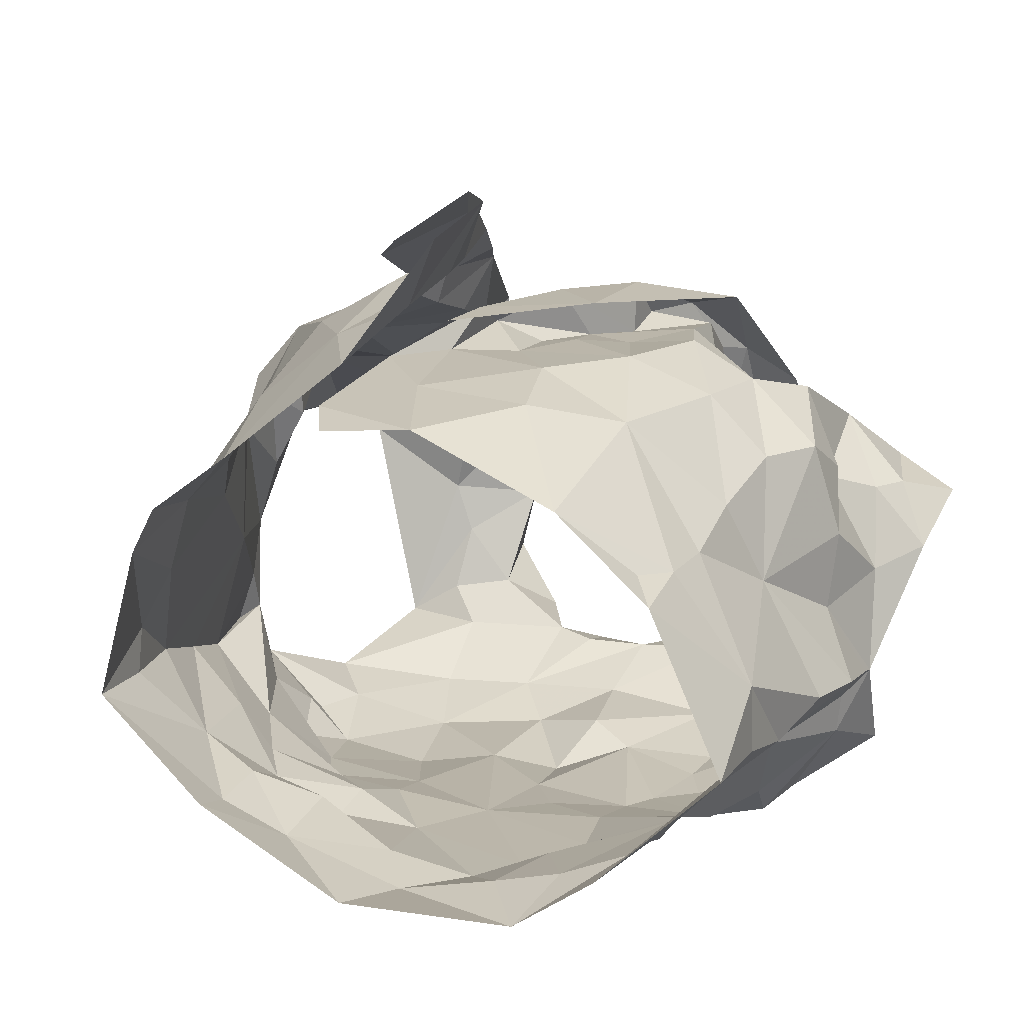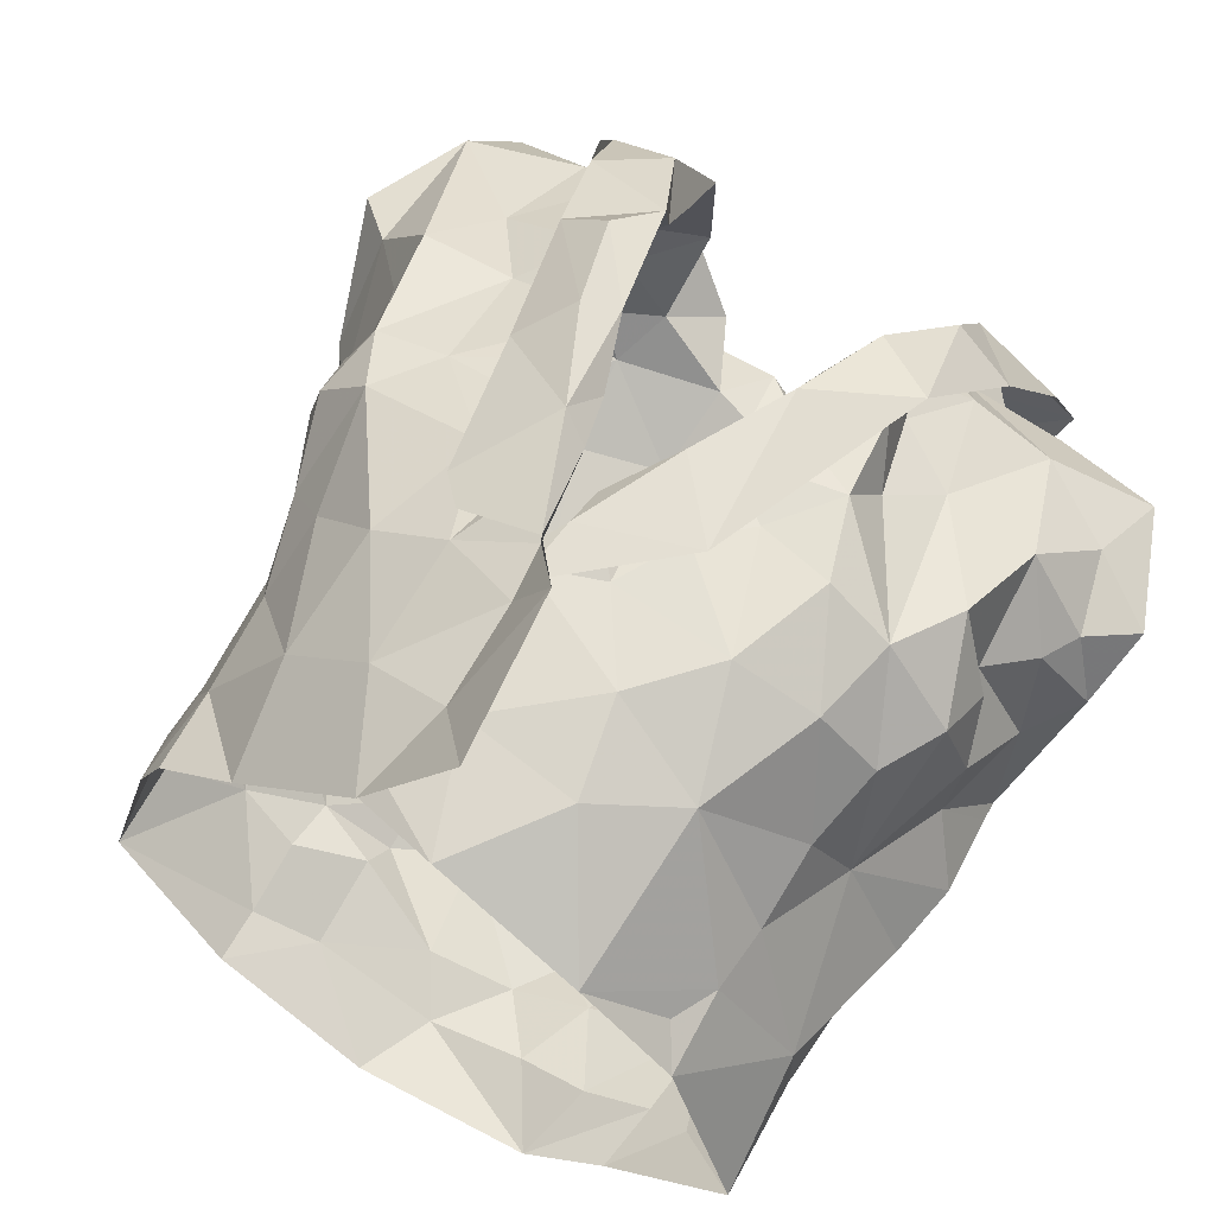
<metadata>
{"format":"obj","ext":"obj","renderer":"f3d","projection":"perspective","resolution":1024,"background":"white","views":[{"elev":23.7,"azim":23.4,"up":"+Z"},{"elev":74.1,"azim":32.9,"up":"+Z"}]}
</metadata>
<code>
v -1.09 0.02381 0.2181
v -1.083 0.03817 0.2143
v -1.068 0.1313 0.2228
v -1.065 0.1491 0.2095
v -1.052 0.1841 0.1926
v -1.037 0.1966 0.187
v -1.054 0.1279 0.1349
v -1.045 0.1093 0.1509
v -1.055 0.06 0.1517
v -1.055 0.03439 0.1606
v -1.081 0.01141 0.2143
v -1.058 0.03909 0.1803
v -1.04 0.174 0.1742
v -1.052 0.1562 0.1708
v -1.048 0.1419 0.1396
v -1.06 0.1247 0.1687
v -1.082 0.05885 0.2123
v -1.049 0.08462 0.1562
v -1.048 0.1354 0.142
v -1.058 0.1721 0.194
v -1.059 0.133 0.1923
v -1.071 0.1578 0.2014
v -1.071 0.0906 0.1909
v -1.248 0.0319 0.2121
v -1.25 0.06278 0.2141
v -1.27 0.12 0.2216
v -1.306 0.1921 0.1723
v -1.281 0.119 0.1244
v -1.274 0.09023 0.1282
v -1.27 0.06662 0.1389
v -1.259 0.01415 0.1556
v -1.257 -0.01254 0.1609
v -1.245 0.00537 0.2199
v -1.261 0.02057 0.1689
v -1.251 0.001476 0.2056
v -1.275 0.1403 0.1794
v -1.293 0.154 0.1514
v -1.256 0.06939 0.1976
v -1.256 0.03297 0.1855
v -1.276 0.1223 0.1419
v -1.266 0.1457 0.1984
v -1.282 0.1383 0.1558
v -1.274 0.1178 0.2014
v -1.265 0.09724 0.1684
v -1.266 0.04121 0.1506
v -1.121 0.2036 0.2444
v -1.099 0.2507 0.09972
v -1.181 0.2236 0.0657
v -1.172 0.2408 0.06196
v -1.164 0.2325 0.07618
v -1.162 0.2253 0.08829
v -1.11 0.2495 0.1276
v -1.105 0.2408 0.1604
v -1.12 0.2393 0.174
v -1.128 0.1969 0.2358
v -1.151 0.1813 0.2345
v -1.14 0.1477 0.2431
v -1.169 0.1384 0.2426
v -1.152 0.2443 0.0848
v -1.2 0.08412 0.2508
v -1.159 0.243 0.06686
v -1.126 0.2509 0.08021
v -1.133 0.2285 0.07813
v -1.184 0.0937 0.2624
v -1.146 0.1284 0.2627
v -1.186 0.102 0.2494
v -1.123 0.262 0.1557
v -1.123 0.2584 0.1228
v -1.182 0.1296 0.2511
v -1.16 0.1617 0.2386
v -1.107 0.2341 0.2047
v -1.134 0.2195 0.21
v -1.134 0.2373 0.1869
v -1.097 0.254 0.1644
v -1.09 0.2638 0.131
v -1.106 0.2596 0.1113
v -1.135 0.2336 0.08938
v -1.182 0.116 0.2603
v -1.167 0.1511 0.2576
v -1.142 0.2161 0.2354
v -1.151 0.1966 0.2372
v -1.113 0.2456 0.1488
v -1.12 0.2527 0.0992
v -1.152 0.184 0.252
v -1.134 0.2288 0.2152
v -1.128 0.2397 0.212
v -1.127 0.2559 0.1799
v -1.076 0.2302 0.09651
v -1.196 0.02555 0.2468
v -1.204 0.04102 0.2484
v -1.162 0.01909 0.255
v -1.114 0.2264 0.2006
v -1.079 0.2405 0.1287
v -1.111 0.2403 0.1071
v -1.054 0.2372 0.172
v -1.113 0.01392 0.2387
v -1.165 0.1104 0.2491
v -1.177 0.05697 0.2536
v -1.083 0.08517 0.2175
v -1.088 0.2423 0.1658
v -1.139 0.05352 0.2544
v -1.079 0.1107 0.2252
v -1.154 0.1327 0.2473
v -1.124 0.1683 0.2436
v -1.081 0.1616 0.2313
v -1.126 0.2067 0.2116
v -1.093 0.139 0.2401
v -1.06 0.2102 0.192
v -1.119 0.1787 0.2264
v -1.112 0.0712 0.2462
v -1.146 0.08455 0.2548
v -1.126 0.109 0.2534
v -1.098 0.1106 0.2437
v -1.115 0.1425 0.2493
v -1.105 0.1936 0.2117
v -1.074 0.1922 0.2111
v -1.086 0.2259 0.1923
v -1.204 0.09619 0.2865
v -1.241 0.2009 0.2226
v -1.251 0.2373 0.1971
v -1.182 0.2208 0.0887
v -1.196 0.2244 0.08962
v -1.24 0.2394 0.1733
v -1.228 0.2028 0.2189
v -1.21 0.1818 0.2305
v -1.208 0.1615 0.2412
v -1.21 0.1425 0.2496
v -1.191 0.1478 0.2702
v -1.196 0.1225 0.2689
v -1.185 0.1292 0.283
v -1.185 0.242 0.07943
v -1.207 0.2422 0.07383
v -1.224 0.2014 0.2414
v -1.168 0.08702 0.3068
v -1.228 0.2606 0.105
v -1.213 0.1056 0.2775
v -1.195 0.1352 0.2859
v -1.246 0.2452 0.1018
v -1.22 0.256 0.1683
v -1.227 0.2384 0.07364
v -1.223 0.2328 0.1016
v -1.248 0.2281 0.2034
v -1.216 0.2211 0.2095
v -1.216 0.2181 0.2265
v -1.228 0.243 0.2017
v -1.219 0.2382 0.1872
v -1.226 0.1536 0.2538
v -1.177 0.09734 0.306
v -1.233 0.2573 0.1446
v -1.252 0.2465 0.1796
v -1.213 0.169 0.2651
v -1.219 0.2528 0.1331
v -1.203 0.176 0.2571
v -1.208 0.2486 0.08747
v -1.222 0.01049 0.2393
v -1.161 0.0356 0.3102
v -1.177 0.05156 0.282
v -1.24 0.2356 0.1199
v -1.282 0.2394 0.1551
v -1.292 0.2252 0.1705
v -1.178 0.08401 0.2823
v -1.235 0.2311 0.1976
v -1.246 0.08604 0.2337
v -1.185 0.02041 0.2721
v -1.272 0.1344 0.2092
v -1.206 0.1435 0.2619
v -1.253 0.2324 0.1843
v -1.278 0.166 0.1911
v -1.245 0.1817 0.2111
v -1.262 0.2023 0.1936
v -1.26 0.0924 0.2139
v -1.265 0.1423 0.2268
v -1.247 0.2388 0.1363
v -1.203 0.09111 0.2736
v -1.181 0.1013 0.2819
v -1.242 0.1449 0.2346
v -1.254 0.1232 0.2409
v -1.228 0.04661 0.2456
v -1.203 0.05288 0.2685
v -1.292 0.1804 0.1813
v -1.275 0.1803 0.2076
v -1.225 0.08532 0.259
v -1.215 0.1217 0.2611
v -1.077 0.1188 0.09074
v -1.085 0.0859 0.1031
v -1.091 0.05197 0.1117
v -1.086 0.009869 0.1301
v -1.053 -0.002737 0.1695
v -1.049 0.1576 0.1061
v -1.066 0.09066 0.1327
v -1.055 0.1269 0.1221
v -1.084 0.03926 0.1264
v -1.073 0.008848 0.143
v -1.252 0.1557 0.08105
v -1.258 0.1365 0.08376
v -1.212 0.06407 0.1018
v -1.231 0.0508 0.1146
v -1.221 0.01865 0.1252
v -1.219 -0.005064 0.1274
v -1.217 -0.02266 0.1352
v -1.277 0.1276 0.1268
v -1.281 0.1406 0.1012
v -1.246 0.07611 0.113
v -1.256 0.1264 0.09247
v -1.263 0.1123 0.1064
v -1.241 0.02397 0.1325
v -1.247 0.05716 0.126
v -1.164 0.199 0.08058
v -1.159 0.1692 0.08286
v -1.16 0.1148 0.08364
v -1.147 0.09639 0.08866
v -1.21 0.1245 0.07678
v -1.196 0.0762 0.09354
v -1.199 0.03659 0.1044
v -1.2 0.02812 0.1152
v -1.198 -0.0007665 0.1164
v -1.257 0.2179 0.0892
v -1.23 0.2154 0.08924
v -1.167 -0.02561 0.1133
v -1.266 0.1728 0.08351
v -1.17 0.01613 0.1086
v -1.177 0.0506 0.09648
v -1.221 0.03561 0.1142
v -1.199 0.0546 0.1044
v -1.225 0.07885 0.0918
v -1.198 0.1943 0.07859
v -1.241 0.2242 0.0993
v -1.158 -0.001654 0.1072
v -1.163 0.07726 0.09239
v -1.165 0.1458 0.07281
v -1.197 0.09441 0.08708
v -1.217 0.1579 0.0751
v -1.25 0.1082 0.08768
v -1.242 0.1262 0.07826
v -1.227 0.1854 0.07874
v -1.184 0.1753 0.07447
v -1.233 0.09596 0.08792
v -1.185 0.1334 0.08058
v -1.114 0.1713 0.07603
v -1.108 0.1398 0.07886
v -1.12 0.1259 0.08125
v -1.11 0.04581 0.1042
v -1.119 0.02707 0.1135
v -1.128 0.003138 0.1147
v -1.081 0.2072 0.08647
v -1.125 0.2322 0.09333
v -1.097 0.2269 0.09019
v -1.126 0.1994 0.07793
v -1.088 -0.01178 0.132
v -1.106 0.004507 0.1218
v -1.088 0.06432 0.114
v -1.132 0.0367 0.1005
v -1.078 0.1581 0.08503
v -1.112 -0.02044 0.1158
v -1.076 0.1094 0.1027
v -1.071 0.1332 0.09399
v -1.143 0.02054 0.1029
v -1.12 0.06122 0.0978
v -1.095 0.1733 0.08203
v -1.095 0.1123 0.08717
v -1.125 0.086 0.09363
v -1.115 0.1543 0.0773
v -1.125 0.111 0.08474
v -1.143 0.1617 0.07862
f 102 99 23
f 1 11 2
f 3 102 23
f 14 20 22
f 2 12 17
f 13 6 5
f 12 188 10
f 18 8 23
f 12 2 11
f 188 12 11
f 7 19 8
f 15 13 14
f 16 15 14
f 16 19 15
f 16 14 21
f 20 13 5
f 13 20 14
f 12 9 18
f 3 23 21
f 16 8 19
f 9 12 10
f 17 23 99
f 17 12 23
f 23 12 18
f 22 21 14
f 21 22 4
f 21 4 3
f 8 16 23
f 23 16 21
f 44 40 29
f 37 201 42
f 25 38 24
f 32 34 31
f 35 33 24
f 35 34 32
f 39 34 35
f 37 180 27
f 42 180 37
f 39 35 24
f 34 45 31
f 25 171 38
f 41 168 36
f 24 38 39
f 42 201 40
f 44 42 40
f 44 29 30
f 36 165 41
f 44 171 43
f 42 43 36
f 168 42 36
f 180 42 168
f 38 171 44
f 201 28 40
f 29 40 28
f 43 171 26
f 36 43 165
f 42 44 43
f 44 45 39
f 38 44 39
f 45 34 39
f 44 30 45
f 64 60 78
f 64 78 65
f 60 66 78
f 103 57 70
f 58 70 69
f 66 97 69
f 104 70 57
f 46 65 84
f 59 61 62
f 84 80 46
f 71 46 86
f 94 246 83
f 48 63 61
f 79 65 78
f 94 68 52
f 54 53 67
f 85 55 106
f 73 54 67
f 48 61 49
f 59 50 61
f 61 50 49
f 76 47 75
f 69 78 66
f 61 63 62
f 77 51 59
f 50 59 51
f 104 56 70
f 81 56 55
f 85 80 81
f 73 92 54
f 67 74 87
f 58 69 97
f 70 58 103
f 56 81 84
f 46 80 86
f 81 55 85
f 72 85 106
f 72 92 73
f 72 73 85
f 87 74 71
f 82 67 53
f 67 82 52
f 67 52 68
f 83 68 94
f 83 47 76
f 77 59 83
f 68 76 75
f 76 68 83
f 47 83 62
f 78 69 79
f 56 84 79
f 70 79 69
f 70 56 79
f 80 85 86
f 86 85 73
f 84 81 80
f 71 86 87
f 73 67 87
f 75 74 67
f 68 75 67
f 77 83 246
f 63 47 62
f 62 83 59
f 84 65 79
f 73 87 86
f 57 114 104
f 98 60 90
f 90 91 98
f 58 97 103
f 95 93 100
f 3 4 105
f 117 54 92
f 95 108 6
f 110 17 99
f 110 99 113
f 89 91 90
f 116 22 20
f 60 98 66
f 94 93 247
f 52 93 94
f 88 247 93
f 116 5 108
f 96 11 1
f 96 1 2
f 17 110 2
f 53 52 82
f 113 102 107
f 109 55 104
f 100 117 95
f 2 110 96
f 100 52 53
f 100 93 52
f 99 102 113
f 103 97 112
f 22 116 105
f 72 106 92
f 54 117 100
f 91 96 101
f 98 91 101
f 96 110 101
f 102 3 107
f 4 22 105
f 5 116 20
f 108 5 6
f 115 106 109
f 55 109 106
f 54 100 53
f 108 95 117
f 111 66 98
f 97 66 111
f 111 110 112
f 112 57 103
f 3 105 107
f 113 107 114
f 113 112 110
f 112 97 111
f 104 55 56
f 114 112 113
f 112 114 57
f 111 98 101
f 104 107 109
f 114 107 104
f 109 107 115
f 115 116 117
f 107 105 115
f 117 92 115
f 105 116 115
f 106 115 92
f 116 108 117
f 111 101 110
f 146 139 123
f 122 131 121
f 50 51 131
f 143 124 144
f 49 131 132
f 121 131 51
f 49 50 131
f 154 132 122
f 138 154 135
f 139 173 123
f 175 134 148
f 140 48 132
f 173 139 152
f 130 175 148
f 130 128 129
f 166 153 127
f 48 49 132
f 144 125 153
f 136 148 118
f 142 144 119
f 175 161 134
f 137 136 147
f 148 136 137
f 127 153 126
f 122 132 131
f 154 122 141
f 150 138 149
f 158 173 152
f 139 150 149
f 139 145 150
f 140 132 154
f 154 138 140
f 152 141 158
f 141 135 154
f 119 144 133
f 144 142 145
f 139 146 145
f 124 125 144
f 142 150 145
f 123 162 146
f 144 153 133
f 151 147 119
f 128 153 166
f 143 144 145
f 142 120 150
f 143 146 162
f 145 146 143
f 153 151 133
f 119 133 151
f 137 151 153
f 147 151 137
f 128 130 137
f 153 128 137
f 139 149 152
f 149 135 152
f 135 149 138
f 126 153 125
f 137 130 148
f 152 135 141
f 33 155 24
f 41 165 172
f 181 172 169
f 155 164 179
f 172 165 26
f 178 25 24
f 158 141 227
f 217 159 173
f 160 167 159
f 157 164 156
f 227 217 158
f 157 156 134
f 180 181 160
f 170 162 167
f 181 170 160
f 130 174 175
f 168 181 180
f 129 128 183
f 179 157 161
f 160 27 180
f 217 173 158
f 155 179 178
f 162 124 143
f 124 162 170
f 167 162 123
f 171 25 163
f 166 183 128
f 26 165 43
f 159 123 173
f 175 174 161
f 125 176 126
f 170 169 124
f 167 160 170
f 177 183 176
f 171 177 26
f 26 177 172
f 172 181 41
f 41 181 168
f 130 129 174
f 167 123 159
f 155 178 24
f 125 124 169
f 169 176 125
f 171 163 177
f 127 176 183
f 177 182 183
f 127 183 166
f 179 161 174
f 174 129 183
f 176 172 177
f 127 126 176
f 176 169 172
f 170 181 169
f 179 164 157
f 178 179 182
f 25 178 163
f 182 179 174
f 163 178 182
f 134 161 157
f 182 174 183
f 182 177 163
f 190 191 7
f 19 7 15
f 191 256 189
f 7 191 15
f 193 188 249
f 188 193 10
f 187 193 249
f 192 186 251
f 9 10 192
f 8 18 190
f 193 192 10
f 184 256 191
f 191 255 184
f 15 191 189
f 193 187 192
f 190 251 185
f 255 190 185
f 190 255 191
f 18 9 190
f 7 8 190
f 190 192 251
f 190 9 192
f 237 225 203
f 205 204 233
f 237 205 233
f 202 194 195
f 202 220 194
f 198 199 206
f 207 206 30
f 202 204 205
f 206 223 198
f 204 202 195
f 200 32 199
f 32 31 206
f 29 201 203
f 207 197 223
f 207 223 206
f 201 202 205
f 203 205 237
f 201 29 28
f 206 45 30
f 203 225 196
f 207 203 197
f 45 206 31
f 199 32 206
f 201 205 203
f 203 196 197
f 203 207 29
f 29 207 30
f 257 228 221
f 141 218 227
f 224 222 214
f 231 213 225
f 121 226 122
f 222 213 229
f 210 238 230
f 215 221 216
f 230 236 209
f 237 233 234
f 51 208 226
f 217 218 220
f 220 235 194
f 235 218 226
f 200 216 219
f 220 218 235
f 257 221 222
f 122 218 141
f 215 216 198
f 234 194 232
f 215 198 223
f 234 204 195
f 227 218 217
f 219 216 228
f 257 222 252
f 222 229 252
f 222 224 213
f 232 235 226
f 226 236 232
f 223 224 214
f 223 214 215
f 223 197 224
f 225 213 196
f 196 213 224
f 197 196 224
f 234 232 212
f 195 194 234
f 212 231 237
f 233 204 234
f 51 226 121
f 221 228 216
f 231 229 213
f 229 210 211
f 238 210 229
f 229 231 238
f 214 222 221
f 198 216 199
f 236 226 208
f 122 226 218
f 212 238 231
f 214 221 215
f 234 212 237
f 237 231 225
f 232 194 235
f 209 236 208
f 238 212 232
f 236 238 232
f 230 238 236
f 216 200 199
f 185 261 260
f 249 254 187
f 244 254 228
f 251 258 261
f 243 192 250
f 261 263 260
f 239 248 259
f 244 250 254
f 255 185 260
f 240 260 241
f 239 259 262
f 208 77 248
f 247 248 246
f 246 94 247
f 260 263 241
f 244 228 257
f 242 243 252
f 258 229 261
f 246 248 77
f 252 229 258
f 88 245 247
f 253 189 256
f 254 219 228
f 209 264 230
f 257 243 244
f 51 77 208
f 253 256 260
f 245 189 253
f 253 259 245
f 254 250 187
f 192 187 250
f 192 243 242
f 261 185 251
f 243 257 252
f 210 263 211
f 261 211 263
f 230 264 210
f 209 208 248
f 245 248 247
f 248 239 264
f 248 264 209
f 244 243 250
f 192 242 186
f 242 258 251
f 242 251 186
f 184 255 260
f 256 184 260
f 240 262 259
f 258 242 252
f 239 262 264
f 262 240 241
f 210 264 263
f 253 260 240
f 229 211 261
f 263 264 241
f 253 240 259
f 262 241 264
f 248 245 259
f 99 102 23
f 11 1 2
f 102 3 23
f 20 14 22
f 12 2 17
f 6 13 5
f 188 12 10
f 8 18 23
f 2 12 11
f 12 188 11
f 19 7 8
f 13 15 14
f 15 16 14
f 19 16 15
f 14 16 21
f 13 20 5
f 20 13 14
f 9 12 18
f 23 3 21
f 8 16 19
f 12 9 10
f 23 17 99
f 12 17 23
f 12 23 18
f 21 22 14
f 22 21 4
f 4 21 3
f 16 8 23
f 16 23 21
f 40 44 29
f 201 37 42
f 38 25 24
f 34 32 31
f 33 35 24
f 34 35 32
f 34 39 35
f 180 37 27
f 180 42 37
f 35 39 24
f 45 34 31
f 171 25 38
f 168 41 36
f 38 24 39
f 201 42 40
f 42 44 40
f 29 44 30
f 165 36 41
f 171 44 43
f 43 42 36
f 42 168 36
f 42 180 168
f 171 38 44
f 28 201 40
f 40 29 28
f 171 43 26
f 43 36 165
f 44 42 43
f 45 44 39
f 44 38 39
f 34 45 39
f 30 44 45
f 60 64 78
f 78 64 65
f 66 60 78
f 57 103 70
f 70 58 69
f 97 66 69
f 70 104 57
f 65 46 84
f 61 59 62
f 80 84 46
f 46 71 86
f 246 94 83
f 63 48 61
f 65 79 78
f 68 94 52
f 53 54 67
f 55 85 106
f 54 73 67
f 61 48 49
f 50 59 61
f 50 61 49
f 47 76 75
f 78 69 66
f 63 61 62
f 51 77 59
f 59 50 51
f 56 104 70
f 56 81 55
f 80 85 81
f 92 73 54
f 74 67 87
f 69 58 97
f 58 70 103
f 81 56 84
f 80 46 86
f 55 81 85
f 85 72 106
f 92 72 73
f 73 72 85
f 74 87 71
f 67 82 53
f 82 67 52
f 52 67 68
f 68 83 94
f 47 83 76
f 59 77 83
f 76 68 75
f 68 76 83
f 83 47 62
f 69 78 79
f 84 56 79
f 79 70 69
f 56 70 79
f 85 80 86
f 85 86 73
f 81 84 80
f 86 71 87
f 67 73 87
f 74 75 67
f 75 68 67
f 83 77 246
f 47 63 62
f 83 62 59
f 65 84 79
f 87 73 86
f 114 57 104
f 60 98 90
f 91 90 98
f 97 58 103
f 93 95 100
f 4 3 105
f 54 117 92
f 108 95 6
f 17 110 99
f 99 110 113
f 91 89 90
f 22 116 20
f 98 60 66
f 93 94 247
f 93 52 94
f 247 88 93
f 5 116 108
f 11 96 1
f 1 96 2
f 110 17 2
f 52 53 82
f 102 113 107
f 55 109 104
f 117 100 95
f 110 2 96
f 52 100 53
f 93 100 52
f 102 99 113
f 97 103 112
f 116 22 105
f 106 72 92
f 117 54 100
f 96 91 101
f 91 98 101
f 110 96 101
f 3 102 107
f 22 4 105
f 116 5 20
f 5 108 6
f 106 115 109
f 109 55 106
f 100 54 53
f 95 108 117
f 66 111 98
f 66 97 111
f 110 111 112
f 57 112 103
f 105 3 107
f 107 113 114
f 112 113 110
f 97 112 111
f 55 104 56
f 112 114 113
f 114 112 57
f 98 111 101
f 107 104 109
f 107 114 104
f 107 109 115
f 116 115 117
f 105 107 115
f 92 117 115
f 116 105 115
f 115 106 92
f 108 116 117
f 101 111 110
f 139 146 123
f 131 122 121
f 51 50 131
f 124 143 144
f 131 49 132
f 131 121 51
f 50 49 131
f 132 154 122
f 154 138 135
f 173 139 123
f 134 175 148
f 48 140 132
f 139 173 152
f 175 130 148
f 128 130 129
f 153 166 127
f 49 48 132
f 125 144 153
f 148 136 118
f 144 142 119
f 161 175 134
f 136 137 147
f 136 148 137
f 153 127 126
f 132 122 131
f 122 154 141
f 138 150 149
f 173 158 152
f 150 139 149
f 145 139 150
f 132 140 154
f 138 154 140
f 141 152 158
f 135 141 154
f 144 119 133
f 142 144 145
f 146 139 145
f 125 124 144
f 150 142 145
f 162 123 146
f 153 144 133
f 147 151 119
f 153 128 166
f 144 143 145
f 120 142 150
f 146 143 162
f 146 145 143
f 151 153 133
f 133 119 151
f 151 137 153
f 151 147 137
f 130 128 137
f 128 153 137
f 149 139 152
f 135 149 152
f 149 135 138
f 153 126 125
f 130 137 148
f 135 152 141
f 155 33 24
f 165 41 172
f 172 181 169
f 164 155 179
f 165 172 26
f 25 178 24
f 141 158 227
f 159 217 173
f 167 160 159
f 164 157 156
f 217 227 158
f 156 157 134
f 181 180 160
f 162 170 167
f 170 181 160
f 174 130 175
f 181 168 180
f 128 129 183
f 157 179 161
f 27 160 180
f 173 217 158
f 179 155 178
f 124 162 143
f 162 124 170
f 162 167 123
f 25 171 163
f 183 166 128
f 165 26 43
f 123 159 173
f 174 175 161
f 176 125 126
f 169 170 124
f 160 167 170
f 183 177 176
f 177 171 26
f 177 26 172
f 181 172 41
f 181 41 168
f 129 130 174
f 123 167 159
f 178 155 24
f 124 125 169
f 176 169 125
f 163 171 177
f 176 127 183
f 182 177 183
f 183 127 166
f 161 179 174
f 129 174 183
f 172 176 177
f 126 127 176
f 169 176 172
f 181 170 169
f 164 179 157
f 179 178 182
f 178 25 163
f 179 182 174
f 178 163 182
f 161 134 157
f 174 182 183
f 177 182 163
f 191 190 7
f 7 19 15
f 256 191 189
f 191 7 15
f 188 193 249
f 193 188 10
f 193 187 249
f 186 192 251
f 10 9 192
f 18 8 190
f 192 193 10
f 256 184 191
f 255 191 184
f 191 15 189
f 187 193 192
f 251 190 185
f 190 255 185
f 255 190 191
f 9 18 190
f 8 7 190
f 192 190 251
f 9 190 192
f 225 237 203
f 204 205 233
f 205 237 233
f 194 202 195
f 220 202 194
f 199 198 206
f 206 207 30
f 204 202 205
f 223 206 198
f 202 204 195
f 32 200 199
f 31 32 206
f 201 29 203
f 197 207 223
f 223 207 206
f 202 201 205
f 205 203 237
f 29 201 28
f 45 206 30
f 225 203 196
f 203 207 197
f 206 45 31
f 32 199 206
f 205 201 203
f 196 203 197
f 207 203 29
f 207 29 30
f 228 257 221
f 218 141 227
f 222 224 214
f 213 231 225
f 226 121 122
f 213 222 229
f 238 210 230
f 221 215 216
f 236 230 209
f 233 237 234
f 208 51 226
f 218 217 220
f 235 220 194
f 218 235 226
f 216 200 219
f 218 220 235
f 221 257 222
f 218 122 141
f 216 215 198
f 194 234 232
f 198 215 223
f 204 234 195
f 218 227 217
f 216 219 228
f 222 257 252
f 229 222 252
f 224 222 213
f 235 232 226
f 236 226 232
f 224 223 214
f 214 223 215
f 197 223 224
f 213 225 196
f 213 196 224
f 196 197 224
f 232 234 212
f 194 195 234
f 231 212 237
f 204 233 234
f 226 51 121
f 228 221 216
f 229 231 213
f 210 229 211
f 210 238 229
f 231 229 238
f 222 214 221
f 216 198 199
f 226 236 208
f 226 122 218
f 238 212 231
f 221 214 215
f 212 234 237
f 231 237 225
f 194 232 235
f 236 209 208
f 212 238 232
f 238 236 232
f 238 230 236
f 200 216 199
f 261 185 260
f 254 249 187
f 254 244 228
f 258 251 261
f 192 243 250
f 263 261 260
f 248 239 259
f 250 244 254
f 185 255 260
f 260 240 241
f 259 239 262
f 77 208 248
f 248 247 246
f 94 246 247
f 263 260 241
f 228 244 257
f 243 242 252
f 229 258 261
f 248 246 77
f 229 252 258
f 245 88 247
f 189 253 256
f 219 254 228
f 264 209 230
f 243 257 244
f 77 51 208
f 256 253 260
f 189 245 253
f 259 253 245
f 250 254 187
f 187 192 250
f 243 192 242
f 185 261 251
f 257 243 252
f 263 210 211
f 211 261 263
f 264 230 210
f 208 209 248
f 248 245 247
f 239 248 264
f 264 248 209
f 243 244 250
f 242 192 186
f 258 242 251
f 251 242 186
f 255 184 260
f 184 256 260
f 262 240 259
f 242 258 252
f 262 239 264
f 240 262 241
f 264 210 263
f 260 253 240
f 211 229 261
f 264 263 241
f 240 253 259
f 241 262 264
f 245 248 259

</code>
